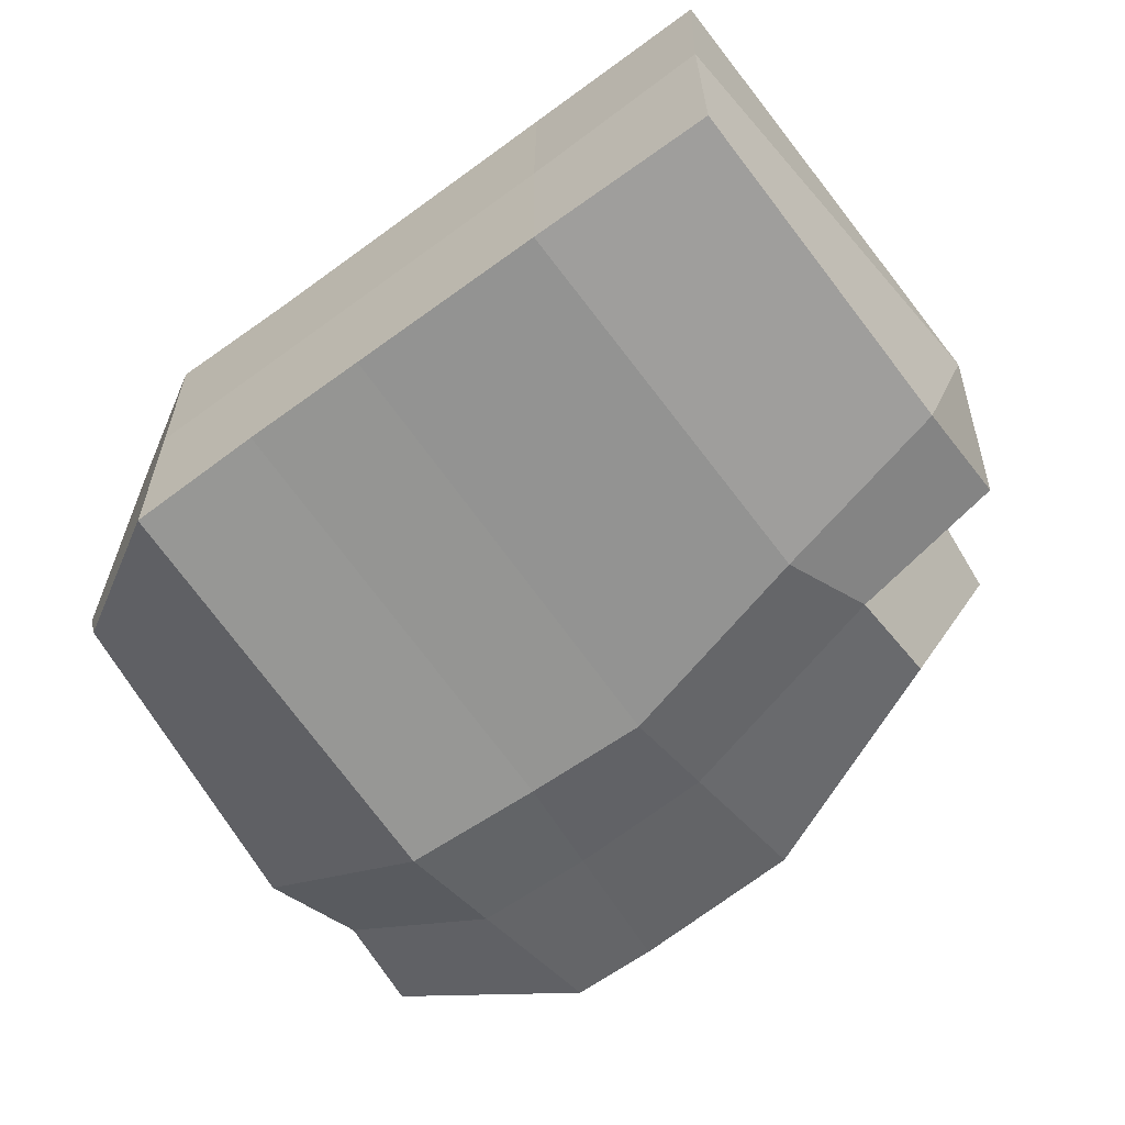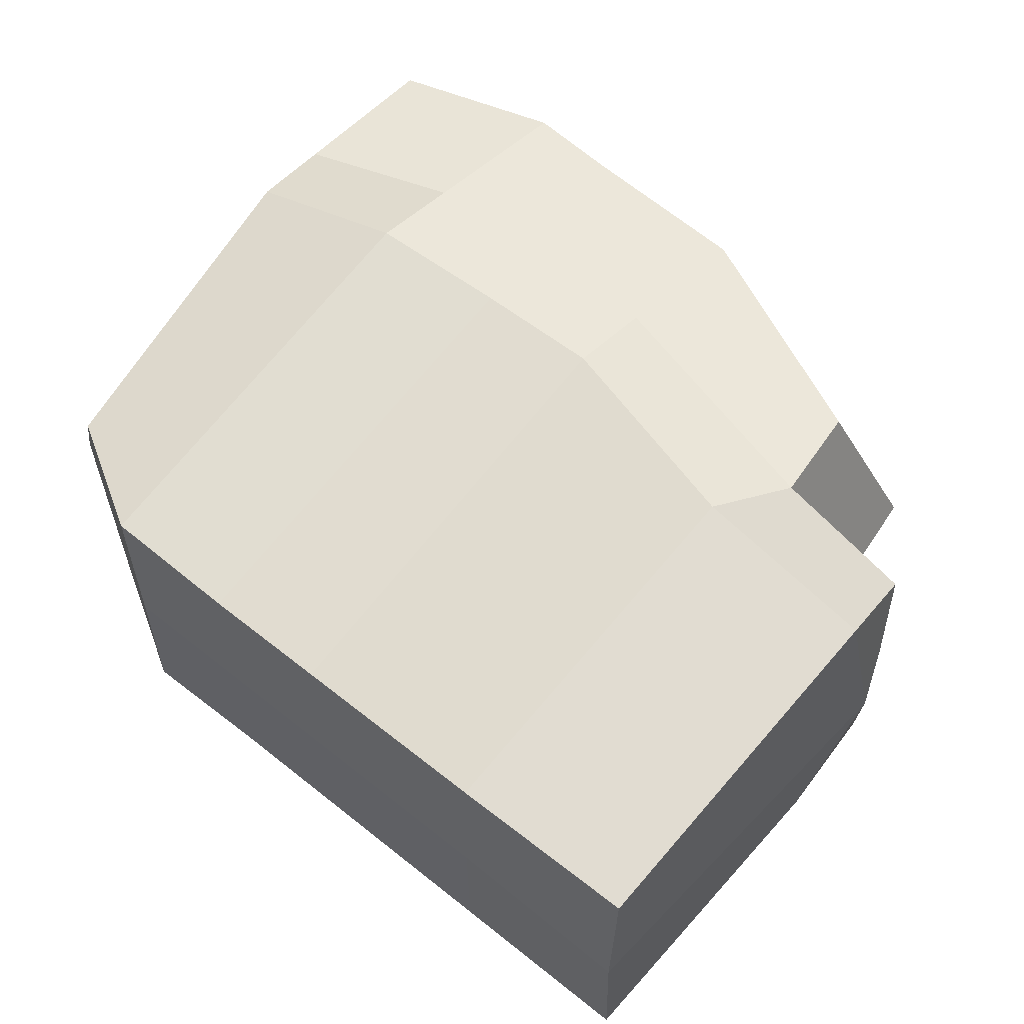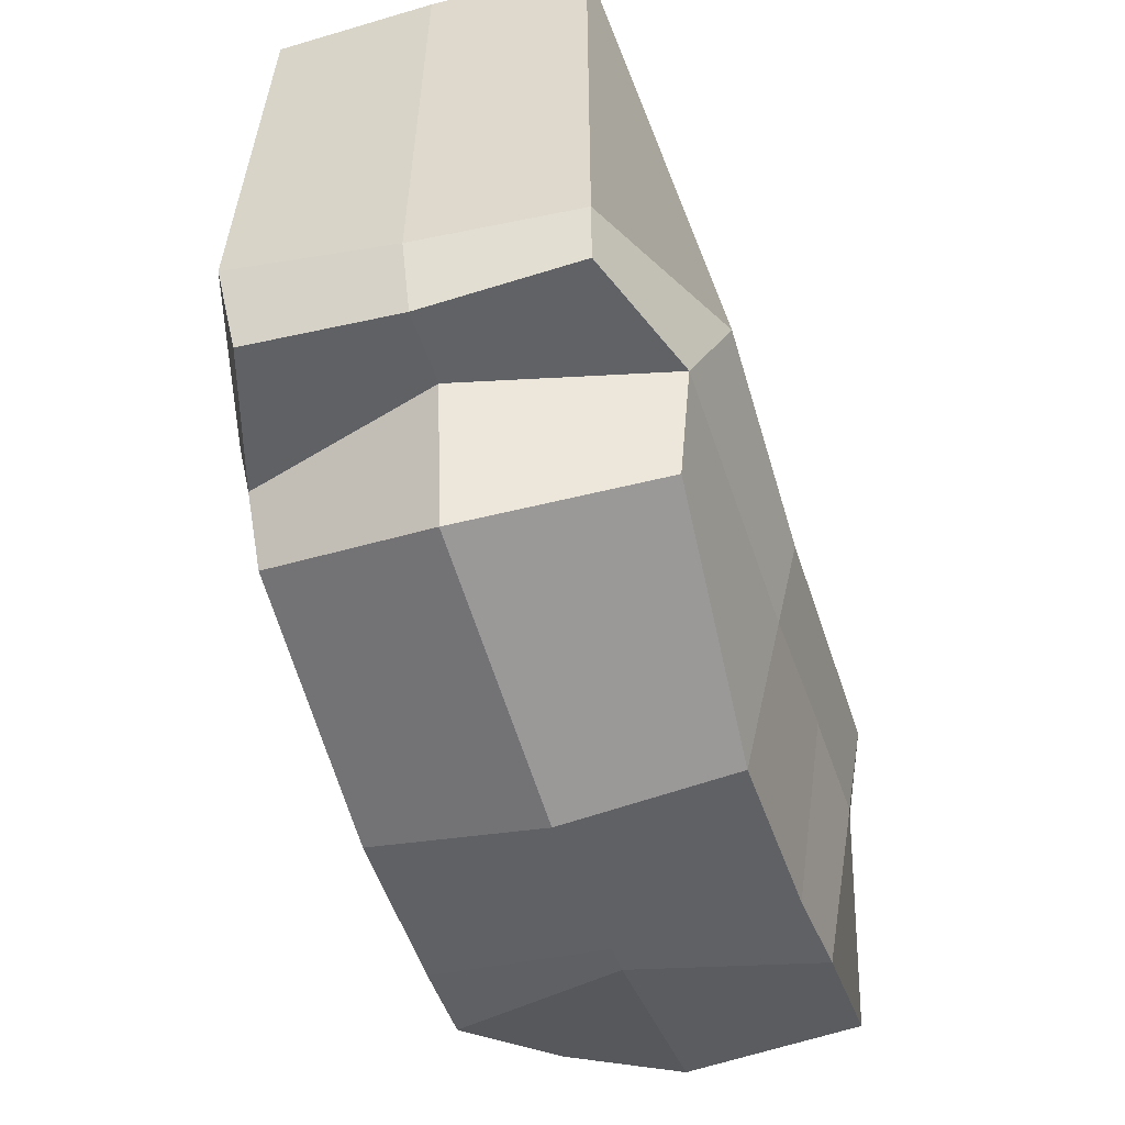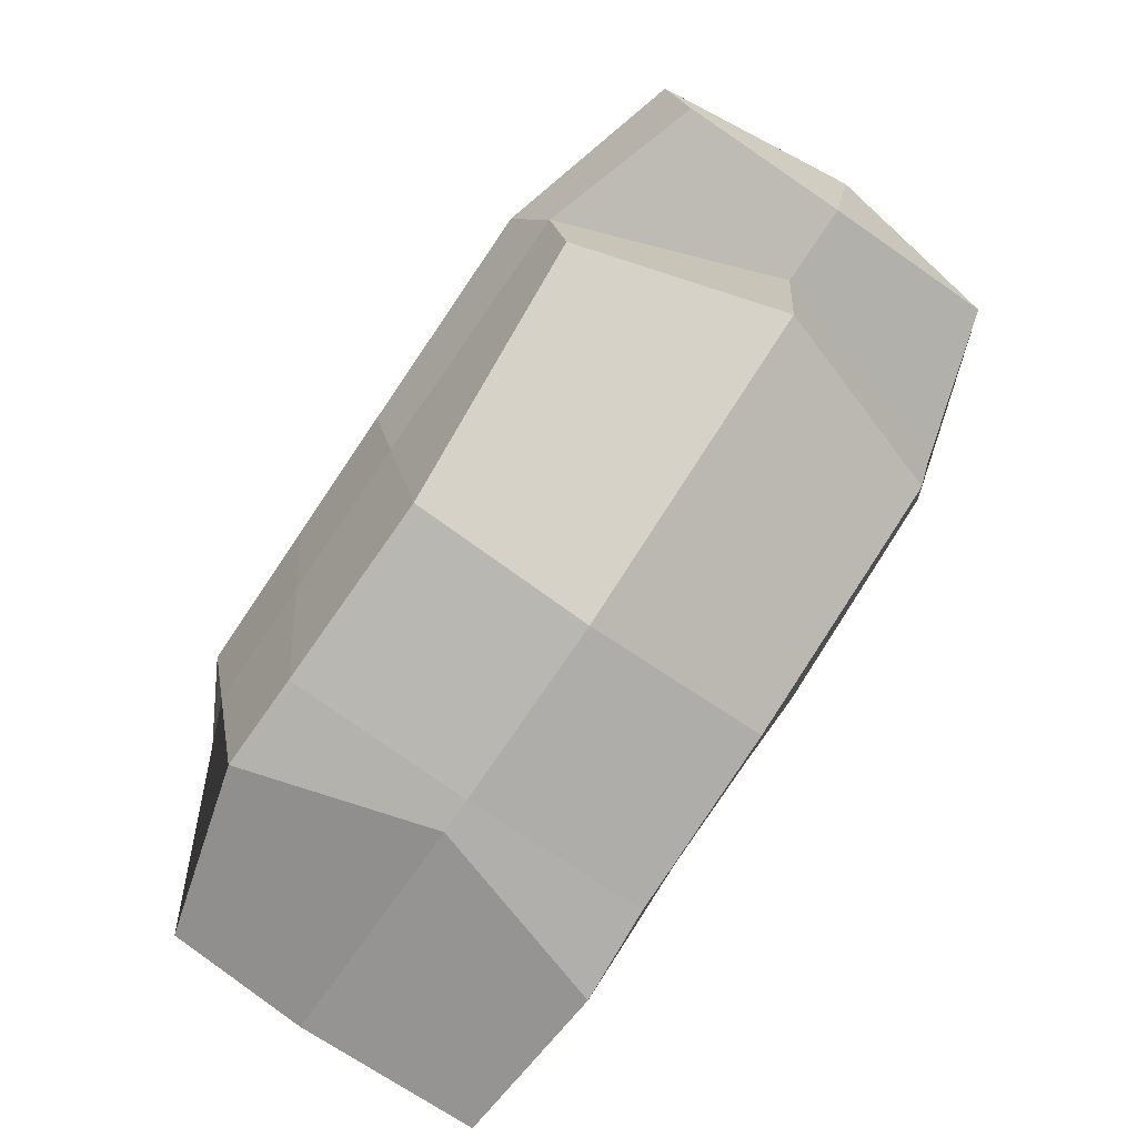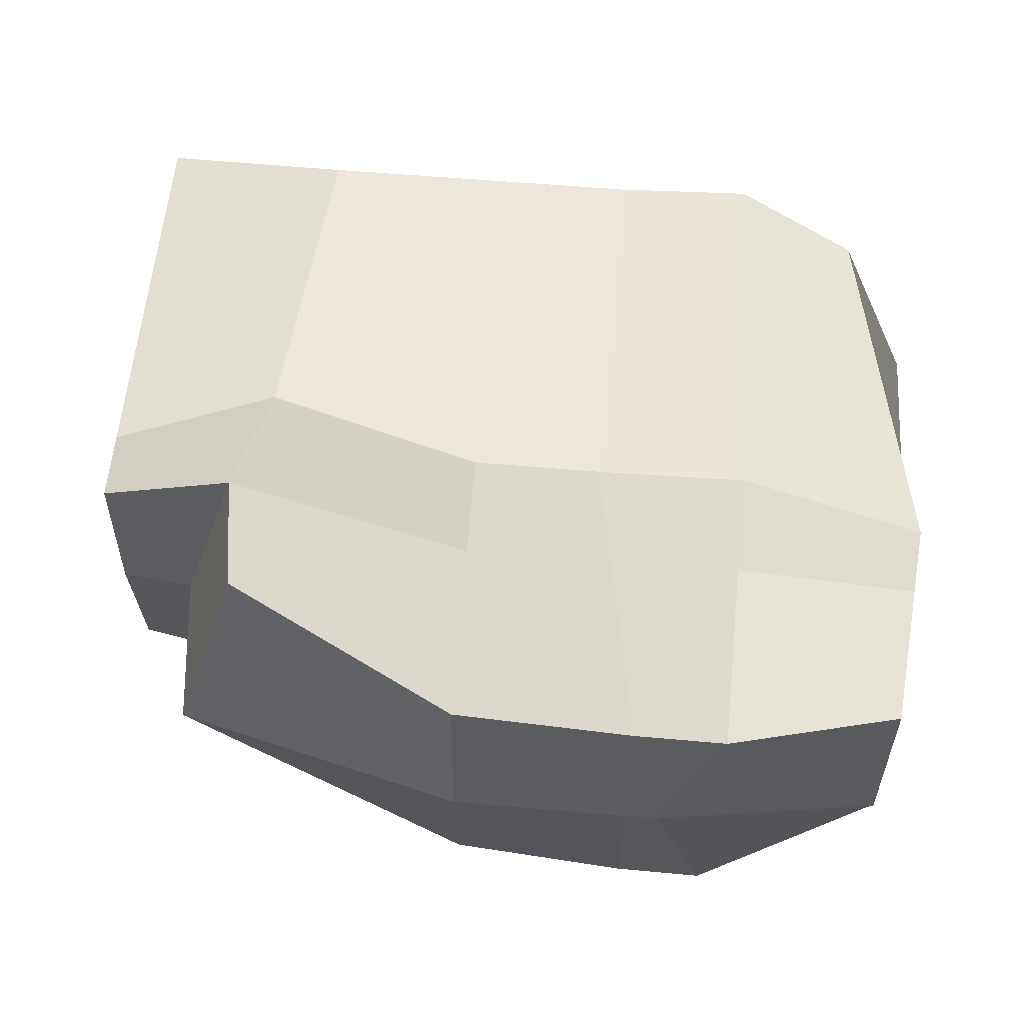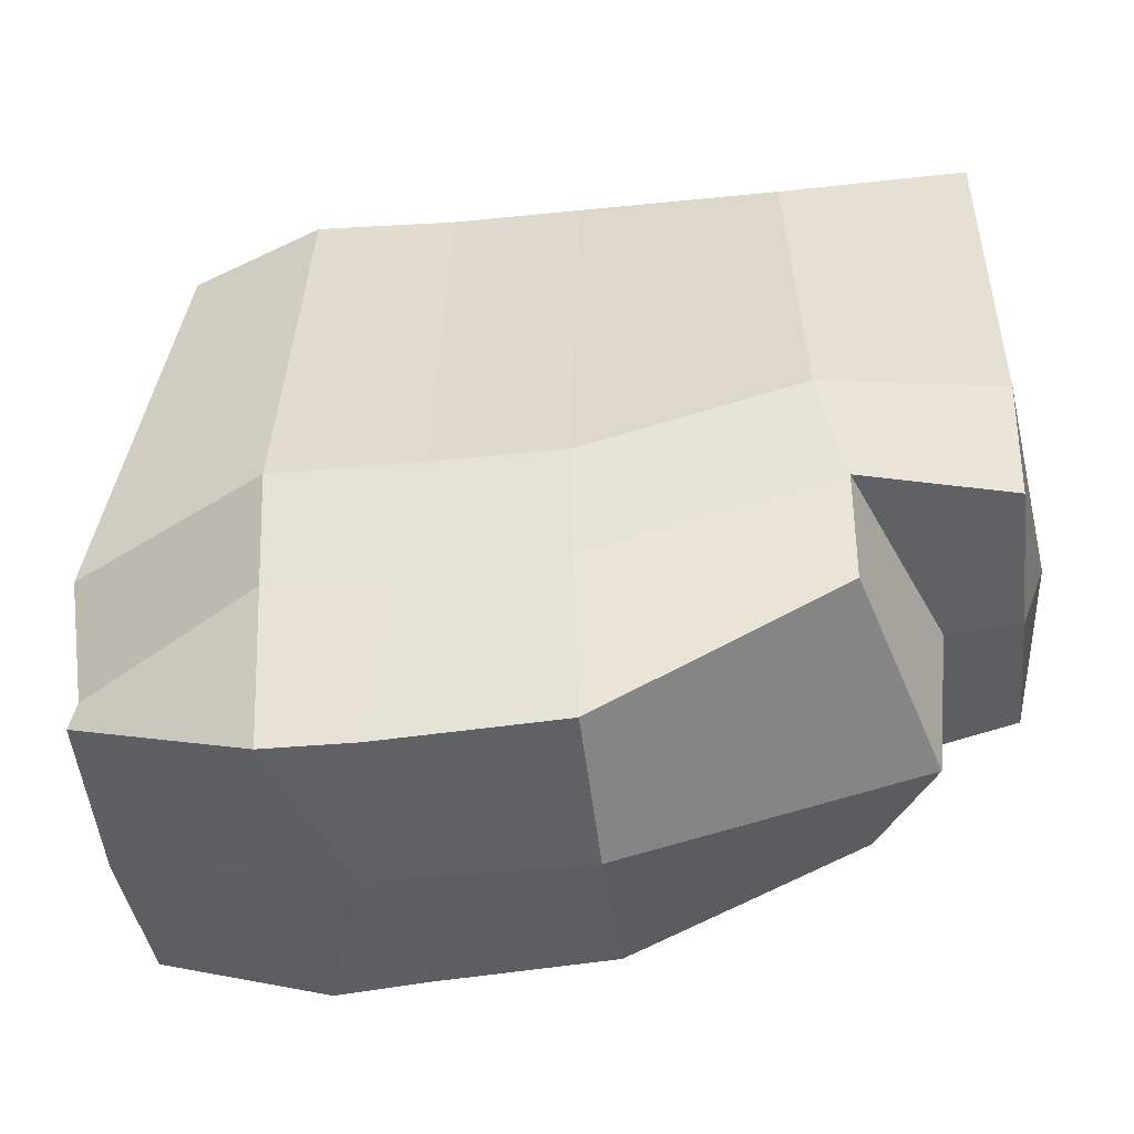
<metadata>
{"format":"obj","ext":"obj","renderer":"f3d","projection":"perspective","resolution":1024,"background":"white","views":[{"elev":-60.0,"azim":37.0,"up":"+Y"},{"elev":57.5,"azim":39.7,"up":"+Y"},{"elev":-45.7,"azim":107.4,"up":"+Z"},{"elev":-78.4,"azim":55.6,"up":"+Z"},{"elev":59.8,"azim":-175.0,"up":"+Y"},{"elev":-43.3,"azim":6.8,"up":"+Z"}]}
</metadata>
<code>
g default
v 2.127 3.479 77.24
v 5.039 3.974 61.6
v 10.48 4.248 64.31
v 9.644 0 77.3
v 9.94 5.311 68.81
v 5.039 5.324 67.41
v 2.147 5.311 67.42
v -5.545 3.613 67.44
v 0.9446 0 61.13
v 5.039 0 61.14
v 11.86 0 62.83
v 14.51 0 68
v 5.039 0 77.3
v 2.127 0 77.3
v -0.9486 0 77.3
v -5.822 0 67.44
v 9.644 3.479 77.24
v 12.26 0 66.41
v 0.9446 4.05 61.4
v 13.95 3.582 66.83
v 13.96 0 66.56
v 5.039 3.479 77.24
v -5.588 0 74.72
v -3.779 3.568 75.7
v -4.987 4.064 62.33
v -4.964 0 61.91
v 13.93 0 77.36
v 13.93 3.542 77.23
v 5.039 -3.974 61.6
v 10.48 -4.248 64.31
v -5.774 -2.666 67.44
v 9.94 -5.311 68.81
v 14 -4.147 69.36
v -1.185 -5.29 67.49
v 2.147 -5.311 67.42
v 5.039 -5.324 67.41
v 0.9446 -4.05 61.33
v 13.95 -3.582 66.83
v 2.127 -3.479 77.24
v 5.039 -3.479 77.24
v 9.644 -3.479 77.24
v 10.51 -4.683 66.68
v 13.93 -3.542 77.23
v -5.238 -2.979 63.12
v -3.779 -3.568 75.7
v 0.172 0 61.14
v -1.132 4.204 61.32
v -1.185 5.29 67.49
v -1.045 3.647 77.24
v -1.045 -3.647 77.24
v -1.089 -4.087 61.33
v 13.95 3.576 68.43
v 5.039 -4.786 65.09
v 1.647 -4.787 64.89
v -1.145 -4.783 64.89
v -5.53 -1.839 64.78
v -5.47 0 65.17
v -5.36 3.762 65.75
v -1.166 4.909 65.32
v 1.619 4.875 65.42
v 2.127 3.479 77.24
v -1.045 3.647 77.24
v -1.045 -3.647 77.24
v 2.127 -3.479 77.24
v 5.039 -3.479 77.24
v 9.644 -3.479 77.24
v 9.644 3.479 77.24
v 5.039 3.479 77.24
v -3.779 3.568 75.7
v -5.545 3.613 67.44
v -5.36 3.762 65.75
v -3.779 -3.568 75.7
v -5.774 -2.666 67.44
v -5.53 -1.839 64.78
v -1.089 -4.087 61.33
v -5.238 -2.979 63.12
v 0.9446 -4.05 61.33
v 5.039 -3.974 61.6
v -1.132 4.204 61.32
v 0.9446 4.05 61.4
v 5.039 3.974 61.6
v -4.987 4.064 62.33
v 12.26 0 66.41
v -5.53 -1.839 64.78
v -1.145 -4.783 64.89
v 1.647 -4.787 64.89
v 5.039 -4.786 65.09
v 10.51 -4.683 66.68
v 10.81 4.587 66.8
v 5.039 4.838 65.32
v 1.744 4.889 65.4
v -1.166 4.909 65.32
v -5.36 3.762 65.75
v 1.619 4.875 65.42
v -5.36 3.762 65.75
v -5.47 0 65.17
v -5.53 -1.839 64.78
v 14.51 0 68
v 13.96 0 66.56
v 12.26 0 66.41
v 13.93 0 77.36
v 9.644 0 77.3
v 5.039 0 77.3
v 2.127 0 77.3
v -0.9486 0 77.3
v -5.588 0 74.72
v -5.822 0 67.44
v -5.47 0 65.17
v 14 -4.147 69.36
v 13.93 -3.542 77.23
v 13.95 3.576 68.43
v 13.93 3.542 77.23
v 13.96 0 66.56
v 13.95 3.582 66.83
v 13.95 -3.582 66.83
v 13.96 0 66.56
v 13.95 3.582 66.83
v 5.039 3.479 77.24
v 10.51 -4.683 66.68
v 13.95 -3.582 66.83
g link2:Mesh
f 80 79 46 9
f 46 79 82 26
f 11 3 81 10
f 3 11 83 89
f 98 111 114 113
f 62 61 104 105
f 69 62 105 106
f 107 70 69 106
f 8 48 49 24
f 81 80 9 10
f 48 7 1 49
f 61 68 103 104
f 68 67 102 103
f 6 5 17 118
f 7 6 22 1
f 107 108 95 70
f 93 92 48 8
f 92 94 91 7 48
f 91 90 6 7
f 90 89 5 6
f 67 112 101 102
f 89 100 99 117
f 73 72 50 34
f 34 50 39 35
f 36 40 41 32
f 35 39 40 36
f 84 73 34 85
f 85 34 35 86
f 86 35 36 87
f 87 36 32 119
f 115 109 12 116
f 109 110 27 12
f 65 13 4 66
f 64 14 13 65
f 63 15 14 64
f 45 23 15 63
f 23 45 31 16
f 16 31 97 96
f 46 26 76 75
f 77 9 46 75
f 78 10 9 77
f 11 10 78 30
f 42 83 11 30
f 4 27 110 66
f 41 43 33 32
f 32 33 120 119
f 21 18 88 38
f 112 111 98 101
f 5 52 28 17
f 5 89 20 52
f 29 53 42 30
f 37 54 53 29
f 51 55 54 37
f 44 74 55 51
f 57 56 76 26
f 71 57 26 82
f 25 47 59 58
f 47 19 91 60 59
f 19 2 90 91
f 3 89 90 2

</code>
